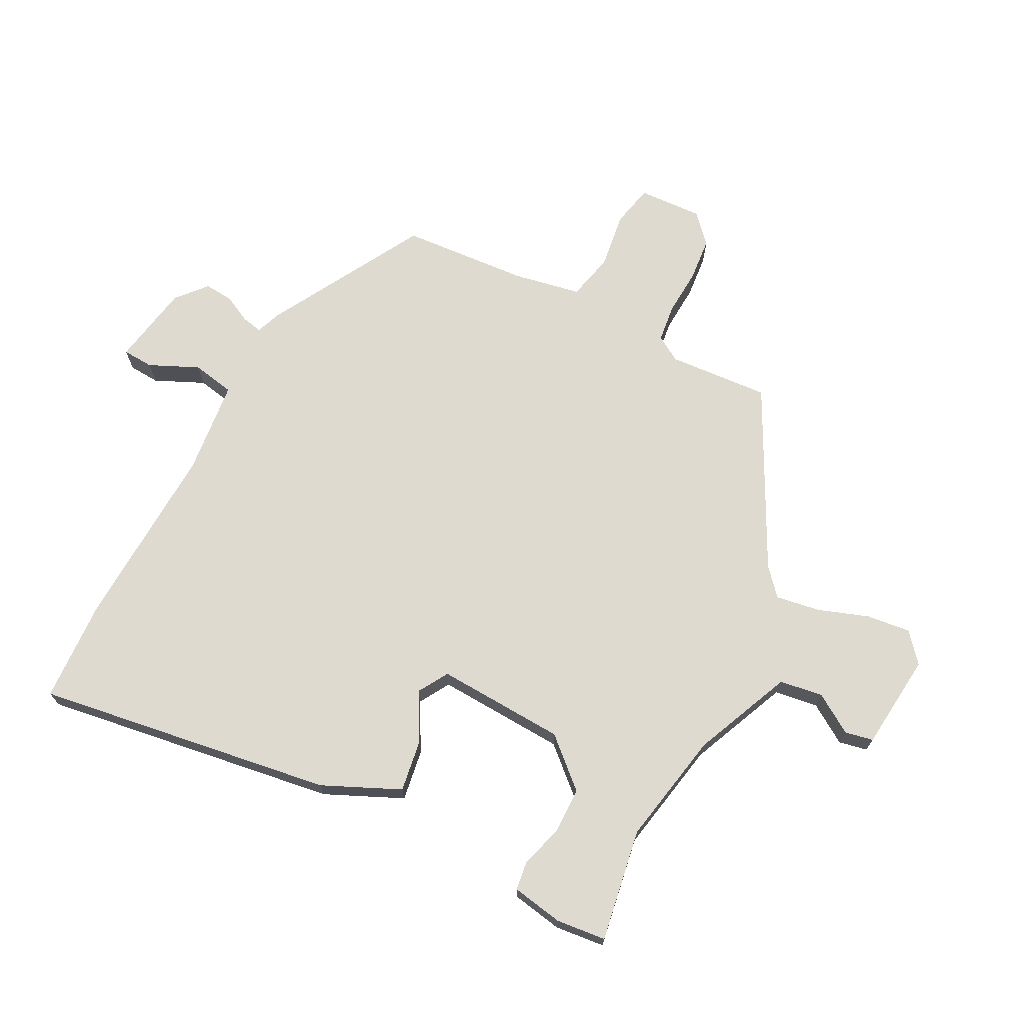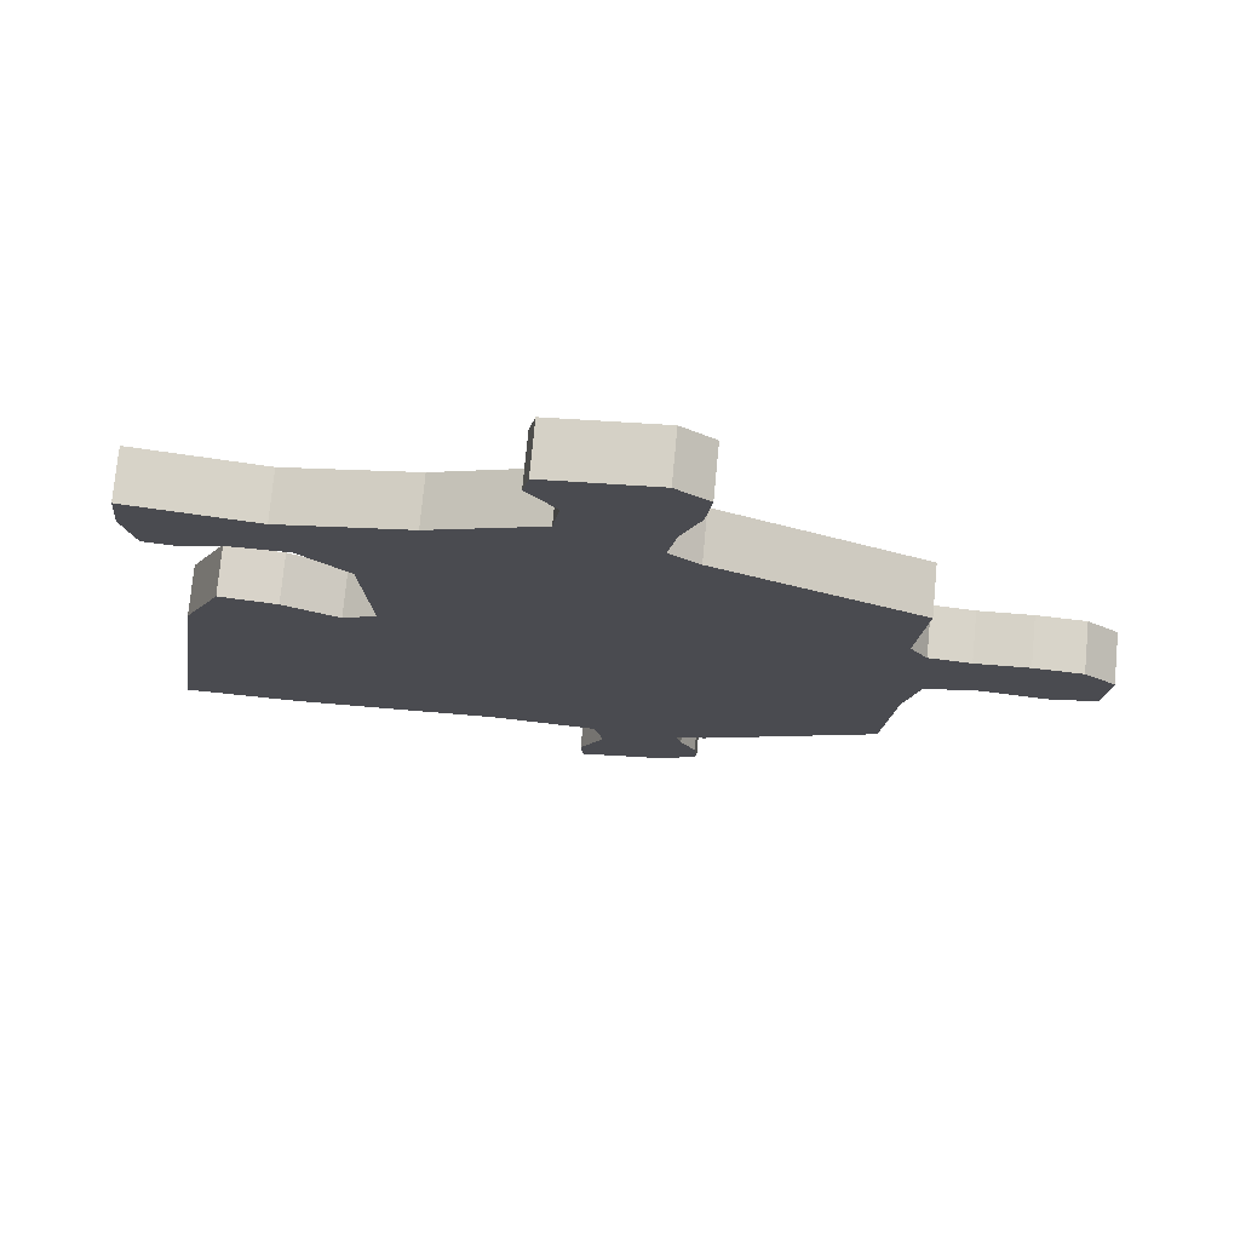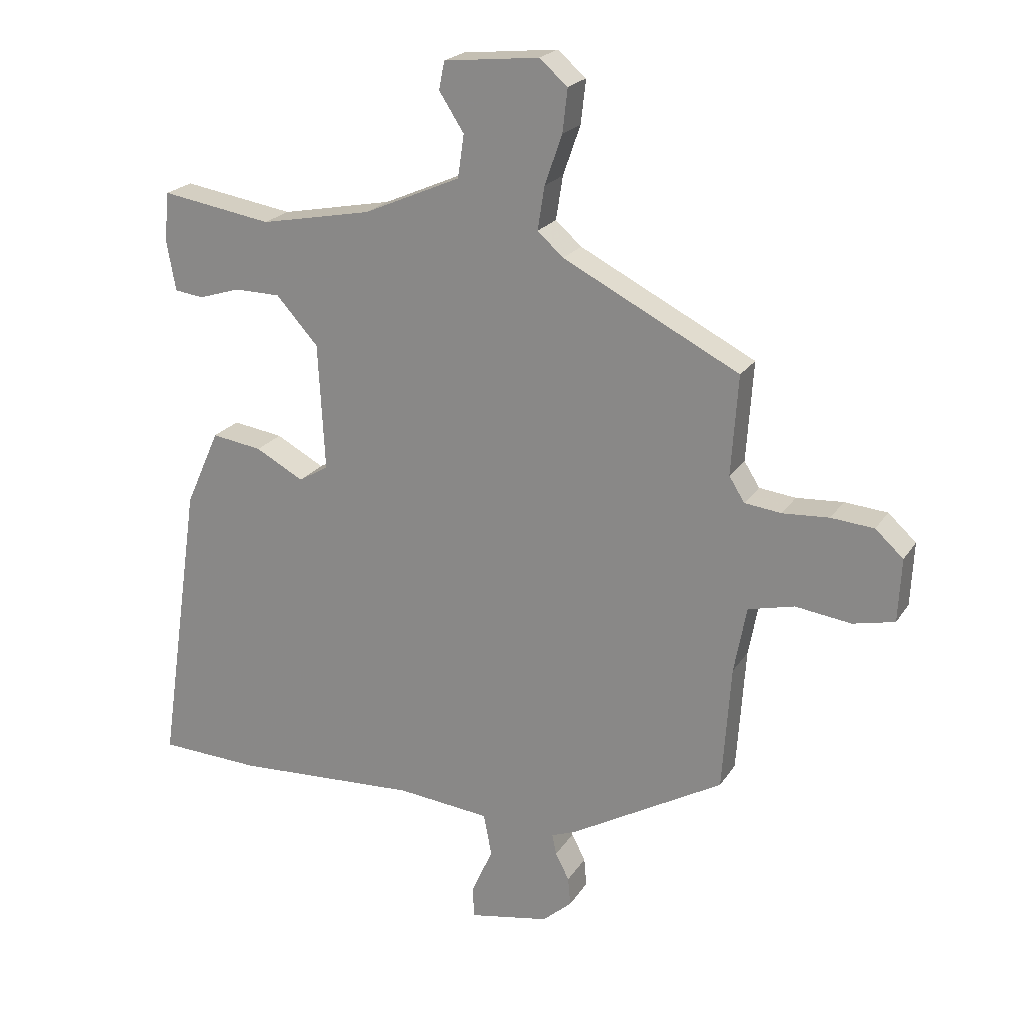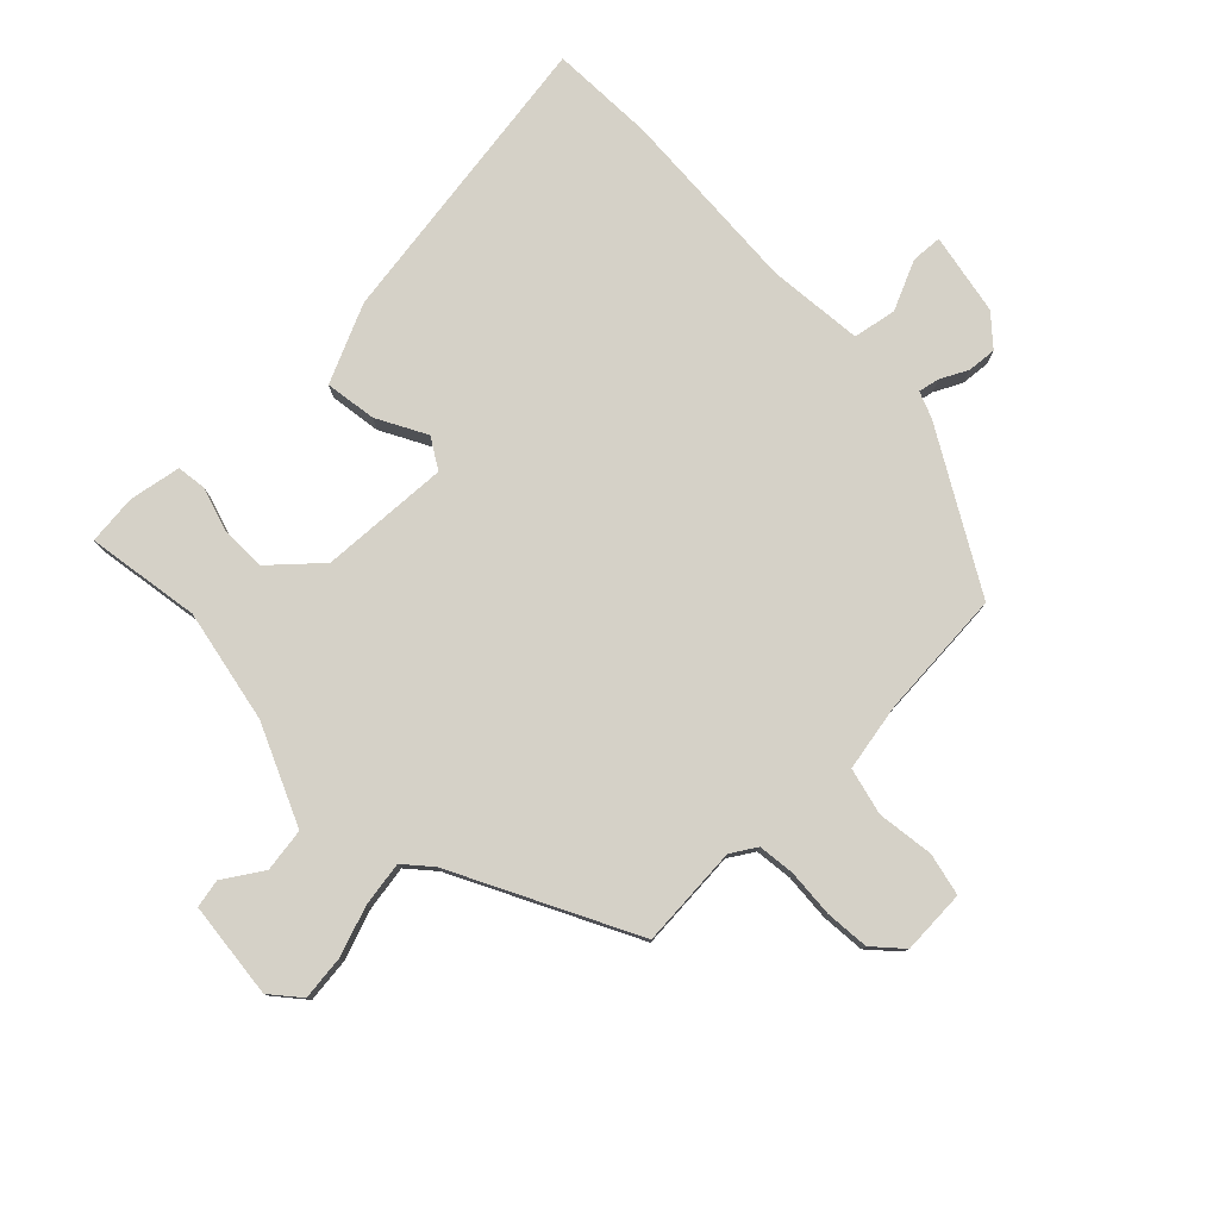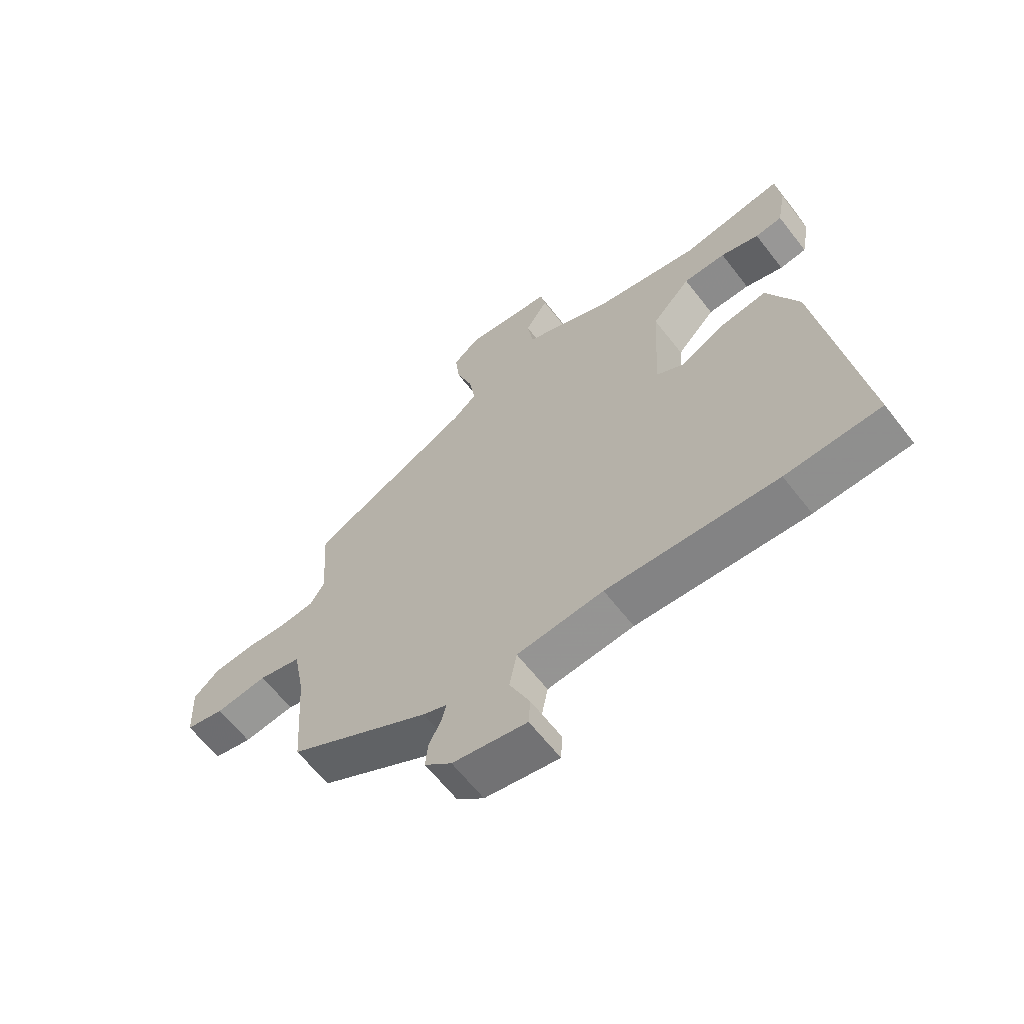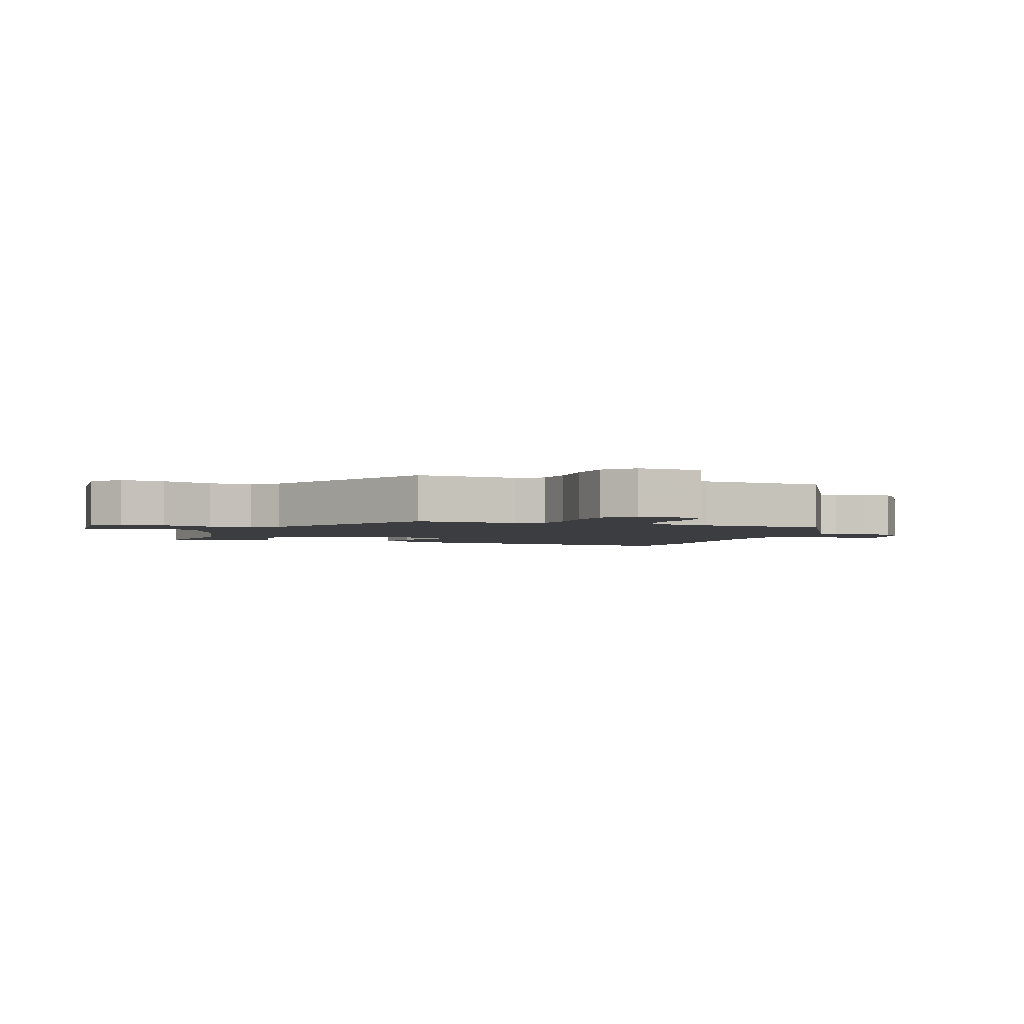
<metadata>
{"format":"obj","ext":"obj","renderer":"f3d","projection":"perspective","resolution":1024,"background":"white","views":[{"elev":70.7,"azim":-62.9,"up":"+Y"},{"elev":75.8,"azim":5.5,"up":"+Z"},{"elev":21.5,"azim":24.1,"up":"+Z"},{"elev":79.2,"azim":45.7,"up":"+Y"},{"elev":-63.4,"azim":-142.2,"up":"+Z"},{"elev":-2.6,"azim":69.9,"up":"+Y"}]}
</metadata>
<code>
v -0.403 0.07 -0.504
v -0.567 0.07 -0.497
v -0.498 0.07 -0.023
v -0.443 0.07 0.1
v -0.362 0.07 0.088
v -0.284 0.07 0.046
v -0.236 0.07 0.075
v -0.247 0.07 0.28
v -0.315 0.07 0.355
v -0.389 0.07 0.356
v -0.456 0.07 0.335
v -0.503 0.07 0.341
v -0.518 0.07 0.423
v -0.51 0.07 0.502
v -0.331 0.07 0.473
v -0.151 0.07 0.508
v 0.005 0.07 0.576
v 0.015 0.07 0.645
v -0.025 0.07 0.707
v -0.016 0.07 0.752
v 0.137 0.07 0.768
v 0.183 0.07 0.729
v 0.175 0.07 0.659
v 0.147 0.07 0.579
v 0.136 0.07 0.509
v 0.178 0.07 0.472
v 0.462 0.07 0.327
v 0.451 0.07 0.166
v 0.476 0.07 0.126
v 0.535 0.07 0.119
v 0.61 0.07 0.124
v 0.679 0.07 0.118
v 0.724 0.07 0.077
v 0.719 0.07 -0.025
v 0.652 0.07 -0.04
v 0.562 0.07 -0.028
v 0.488 0.07 -0.046
v 0.468 0.07 -0.153
v 0.454 0.07 -0.355
v 0.208 0.07 -0.495
v 0.167 0.07 -0.511
v 0.174 0.07 -0.544
v 0.196 0.07 -0.587
v 0.2 0.07 -0.633
v 0.153 0.07 -0.674
v 0.024 0.07 -0.698
v 0.021 0.07 -0.649
v 0.056 0.07 -0.571
v 0.043 0.07 -0.503
v -0.107 0.07 -0.488
v -0.403 0 -0.504
v -0.567 0 -0.497
v -0.498 0 -0.023
v -0.443 0 0.1
v -0.362 0 0.088
v -0.284 0 0.046
v -0.236 0 0.075
v -0.247 0 0.28
v -0.315 0 0.355
v -0.389 0 0.356
v -0.456 0 0.335
v -0.503 0 0.341
v -0.518 0 0.423
v -0.51 0 0.502
v -0.331 0 0.473
v -0.151 0 0.508
v 0.005 0 0.576
v 0.015 0 0.645
v -0.025 0 0.707
v -0.016 0 0.752
v 0.137 0 0.768
v 0.183 0 0.729
v 0.175 0 0.659
v 0.147 0 0.579
v 0.136 0 0.509
v 0.178 0 0.472
v 0.462 0 0.327
v 0.451 0 0.166
v 0.476 0 0.126
v 0.535 0 0.119
v 0.61 0 0.124
v 0.679 0 0.118
v 0.724 0 0.077
v 0.719 0 -0.025
v 0.652 0 -0.04
v 0.562 0 -0.028
v 0.488 0 -0.046
v 0.468 0 -0.153
v 0.454 0 -0.355
v 0.208 0 -0.495
v 0.167 0 -0.511
v 0.174 0 -0.544
v 0.196 0 -0.587
v 0.2 0 -0.633
v 0.153 0 -0.674
v 0.024 0 -0.698
v 0.021 0 -0.649
v 0.056 0 -0.571
v 0.043 0 -0.503
v -0.107 0 -0.488
f 46 47 48
f 45 46 48
f 44 45 48
f 43 44 48
f 42 43 48
f 41 42 48 49
f 41 49 50
f 40 41 50
f 39 40 50
f 38 39 50
f 34 35 36
f 33 34 36
f 32 33 36
f 31 32 36
f 30 31 36
f 29 30 36 37
f 1 2 3
f 50 1 3
f 38 50 3
f 37 38 3
f 29 37 3
f 28 29 3
f 22 23 24
f 21 22 24
f 20 21 24
f 19 20 24
f 18 19 24
f 17 18 24 25
f 16 17 25 26
f 13 14 15
f 12 13 15
f 11 12 15
f 10 11 15
f 15 16 26
f 10 15 26
f 9 10 26
f 3 4 5 6
f 28 3 6
f 28 6 7
f 26 27 28
f 9 26 28
f 8 9 28
f 7 8 28
f 98 97 96
f 98 96 95
f 98 95 94
f 98 94 93
f 98 93 92
f 99 98 92 91
f 100 99 91
f 100 91 90
f 100 90 89
f 100 89 88
f 86 85 84
f 86 84 83
f 86 83 82
f 86 82 81
f 86 81 80
f 87 86 80 79
f 53 52 51
f 53 51 100
f 53 100 88
f 53 88 87
f 53 87 79
f 53 79 78
f 74 73 72
f 74 72 71
f 74 71 70
f 74 70 69
f 74 69 68
f 75 74 68 67
f 76 75 67 66
f 65 64 63
f 65 63 62
f 65 62 61
f 65 61 60
f 76 66 65
f 76 65 60
f 76 60 59
f 56 55 54 53
f 56 53 78
f 57 56 78
f 78 77 76
f 78 76 59
f 78 59 58
f 78 58 57
f 1 51 52 2
f 2 52 53 3
f 3 53 54 4
f 4 54 55 5
f 5 55 56 6
f 6 56 57 7
f 7 57 58 8
f 8 58 59 9
f 9 59 60 10
f 10 60 61 11
f 11 61 62 12
f 12 62 63 13
f 13 63 64 14
f 14 64 65 15
f 15 65 66 16
f 16 66 67 17
f 17 67 68 18
f 18 68 69 19
f 19 69 70 20
f 20 70 71 21
f 21 71 72 22
f 22 72 73 23
f 23 73 74 24
f 24 74 75 25
f 25 75 76 26
f 26 76 77 27
f 27 77 78 28
f 28 78 79 29
f 29 79 80 30
f 30 80 81 31
f 31 81 82 32
f 32 82 83 33
f 33 83 84 34
f 34 84 85 35
f 35 85 86 36
f 36 86 87 37
f 37 87 88 38
f 38 88 89 39
f 39 89 90 40
f 40 90 91 41
f 41 91 92 42
f 42 92 93 43
f 43 93 94 44
f 44 94 95 45
f 45 95 96 46
f 46 96 97 47
f 47 97 98 48
f 48 98 99 49
f 49 99 100 50
f 50 100 51 1

</code>
